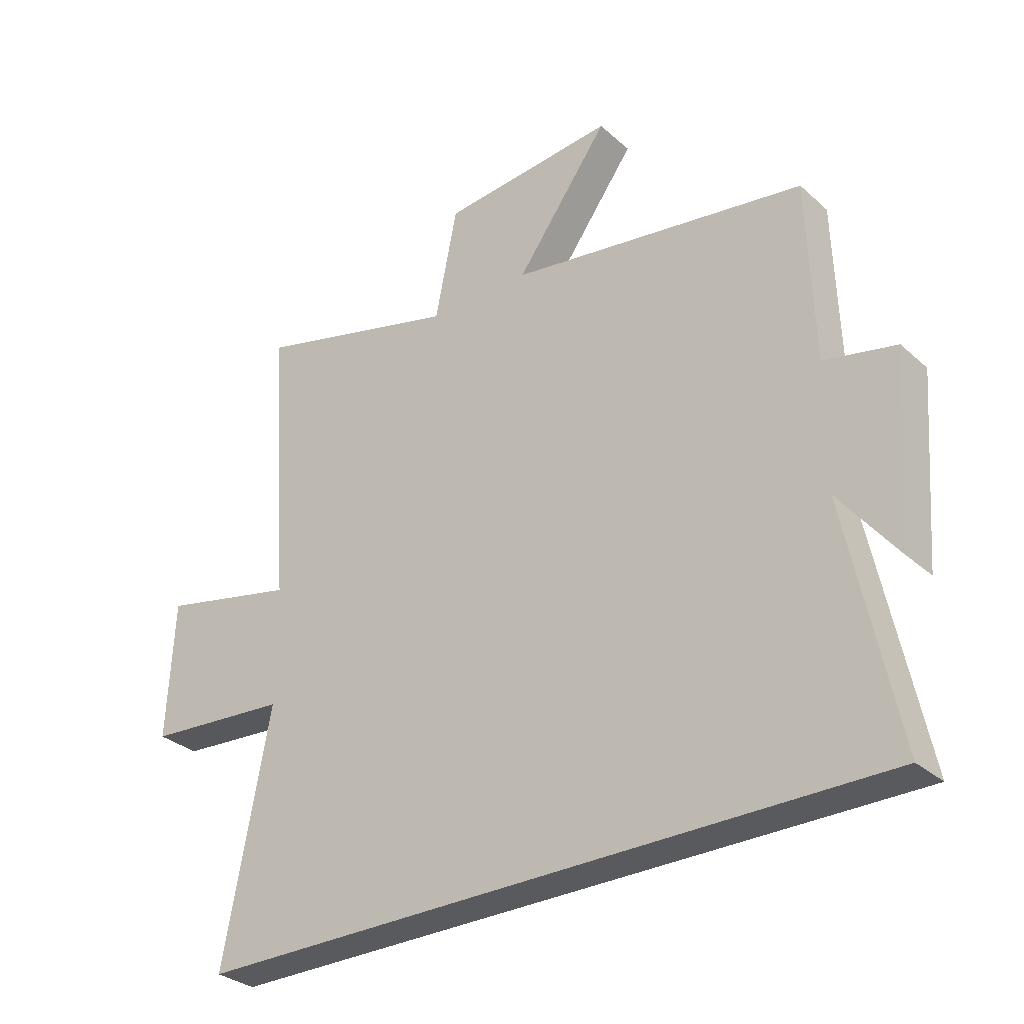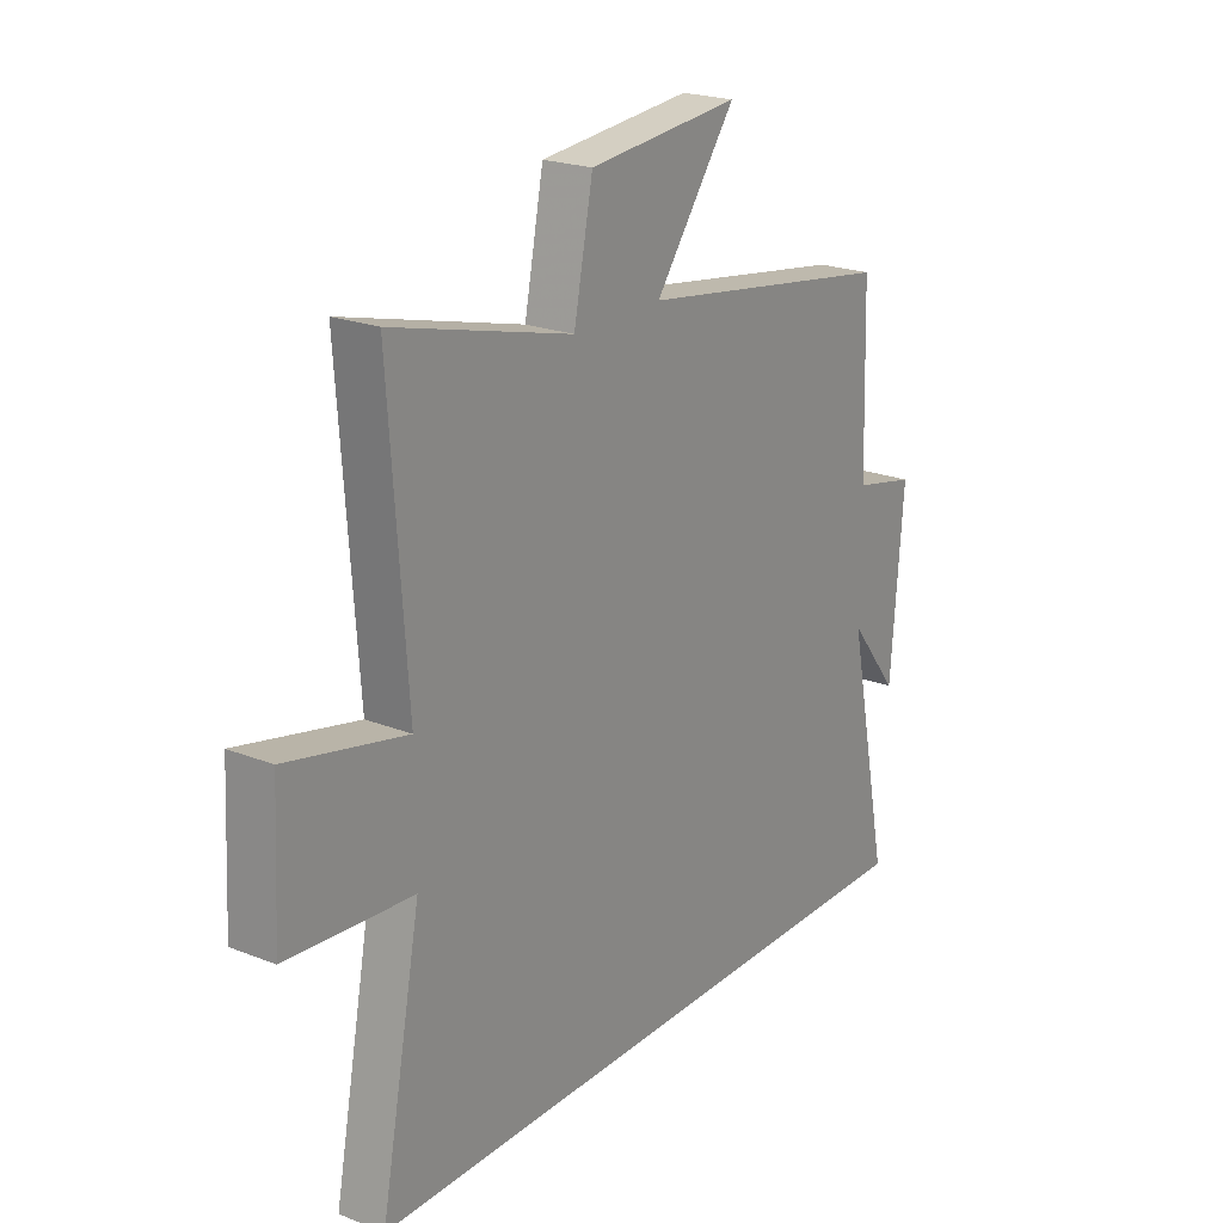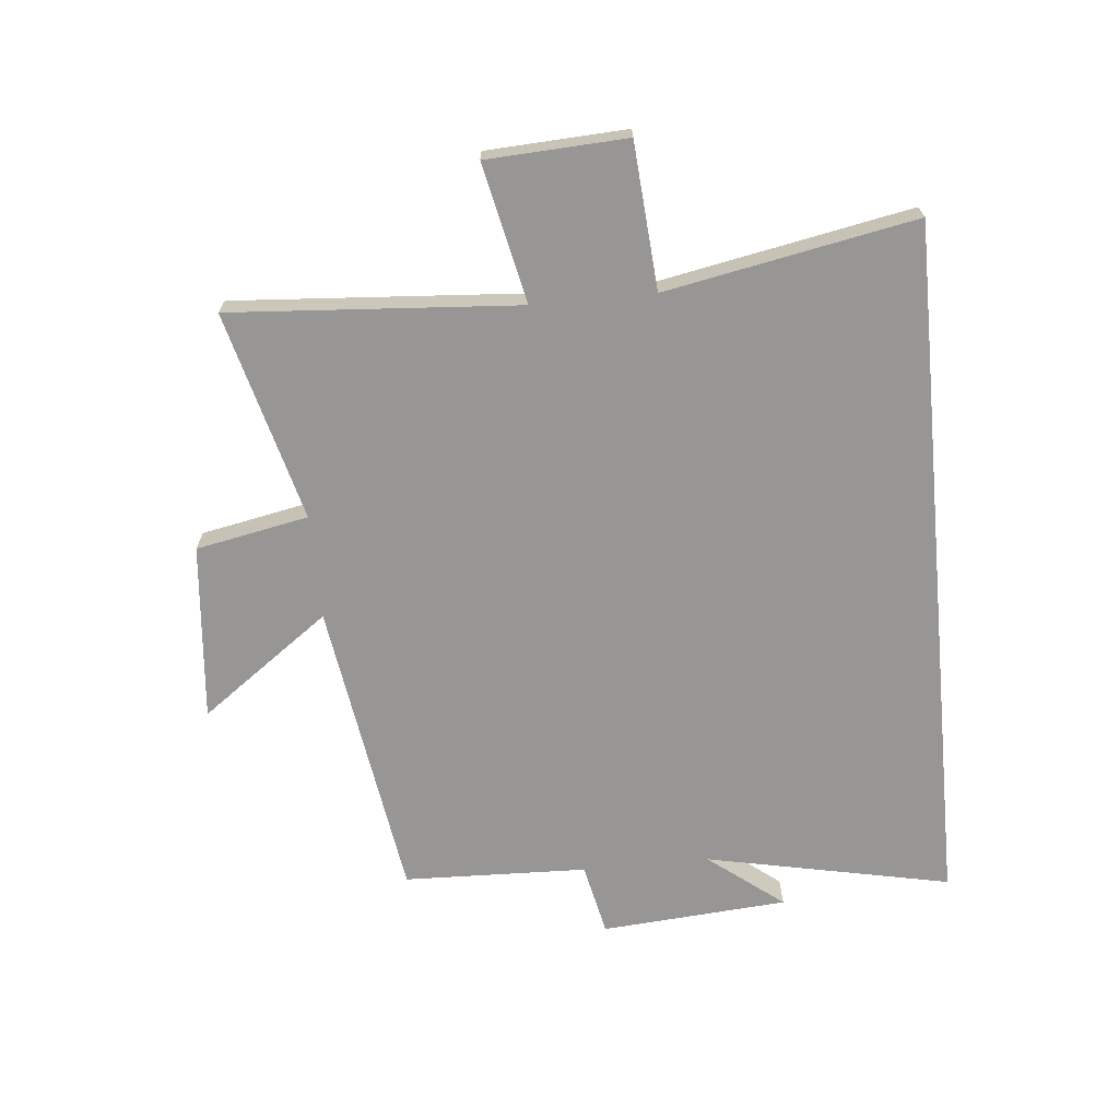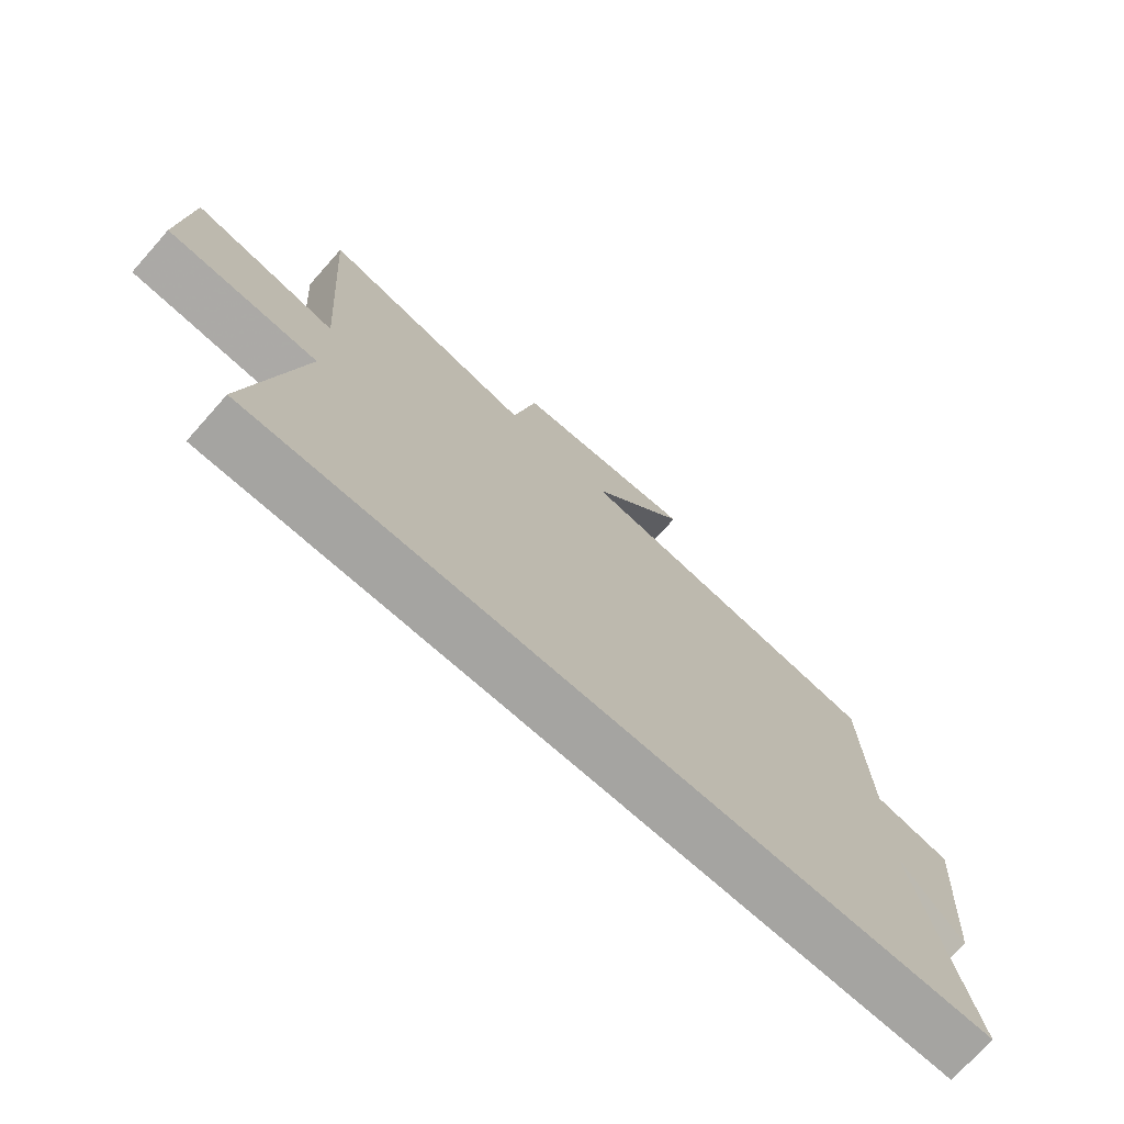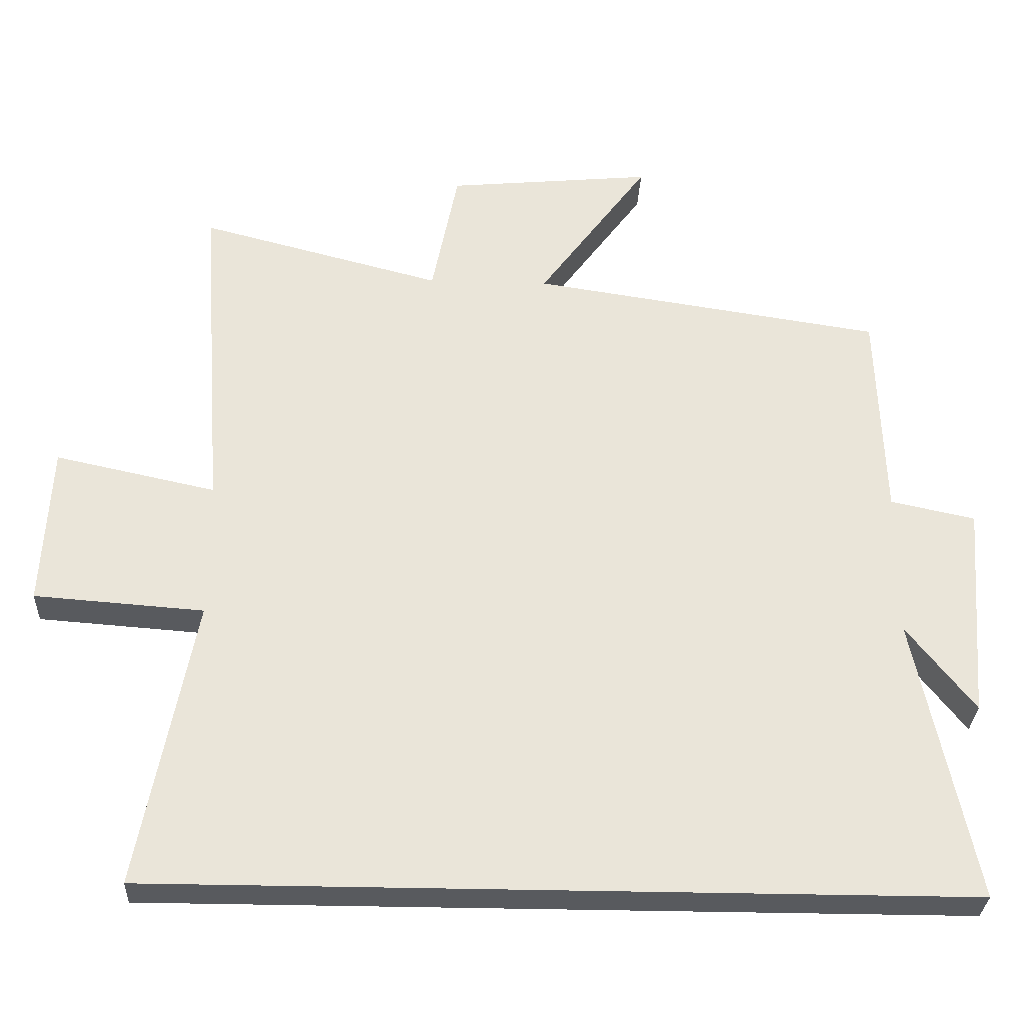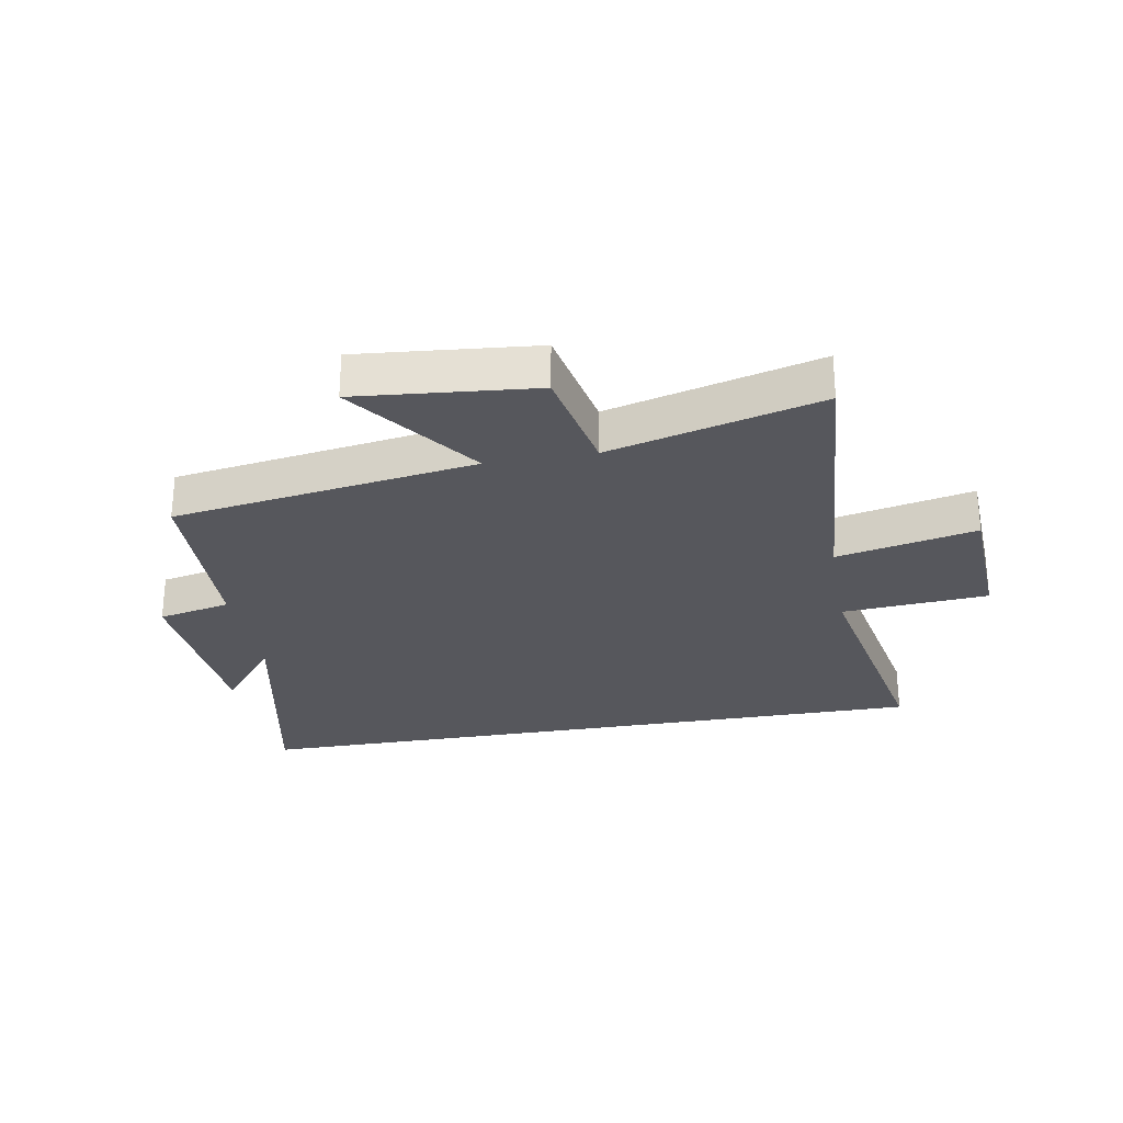
<metadata>
{"format":"obj","ext":"obj","renderer":"f3d","projection":"perspective","resolution":1024,"background":"white","views":[{"elev":-31.0,"azim":-141.4,"up":"+Z"},{"elev":21.8,"azim":124.7,"up":"+Z"},{"elev":-68.0,"azim":95.5,"up":"+Y"},{"elev":-73.4,"azim":138.3,"up":"+Z"},{"elev":-30.5,"azim":177.5,"up":"+Z"},{"elev":-27.5,"azim":10.1,"up":"+Y"}]}
</metadata>
<code>
v 0.534 0.07 0.591
v 0.5 0.07 0.113
v 0.73 0.07 0.163
v 0.742 0.07 -0.069
v 0.5 0.07 -0.087
v 0.579 0.07 -0.5
v -0.584 0.07 -0.5
v -0.5 0.07 -0.093
v -0.597 0.07 -0.217
v -0.621 0.07 0.093
v -0.5 0.07 0.119
v -0.49 0.07 0.424
v 0.012 0.07 0.5
v -0.145 0.07 0.715
v 0.149 0.07 0.687
v 0.186 0.07 0.5
v 0.534 0 0.591
v 0.5 0 0.113
v 0.73 0 0.163
v 0.742 0 -0.069
v 0.5 0 -0.087
v 0.579 0 -0.5
v -0.584 0 -0.5
v -0.5 0 -0.093
v -0.597 0 -0.217
v -0.621 0 0.093
v -0.5 0 0.119
v -0.49 0 0.424
v 0.012 0 0.5
v -0.145 0 0.715
v 0.149 0 0.687
v 0.186 0 0.5
f 13 14 15 16
f 11 12 13 16
f 11 16 1 2
f 8 9 10 11
f 8 11 2
f 5 6 7 8
f 5 8 2
f 2 3 4 5
f 32 31 30 29
f 32 29 28 27
f 18 17 32 27
f 27 26 25 24
f 18 27 24
f 24 23 22 21
f 18 24 21
f 21 20 19 18
f 1 17 18 2
f 2 18 19 3
f 3 19 20 4
f 4 20 21 5
f 5 21 22 6
f 6 22 23 7
f 7 23 24 8
f 8 24 25 9
f 9 25 26 10
f 10 26 27 11
f 11 27 28 12
f 12 28 29 13
f 13 29 30 14
f 14 30 31 15
f 15 31 32 16
f 16 32 17 1

</code>
